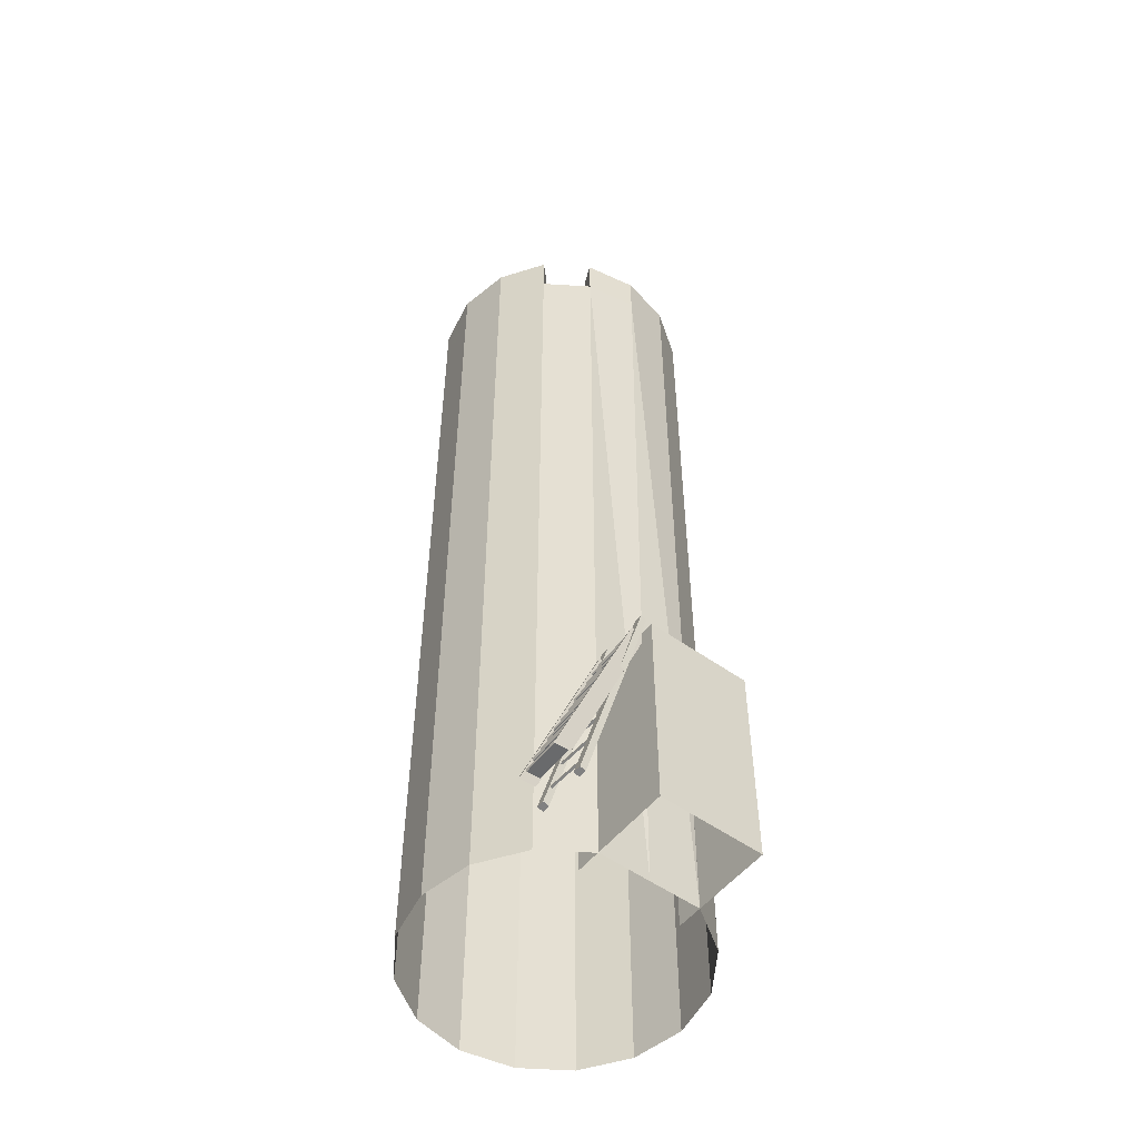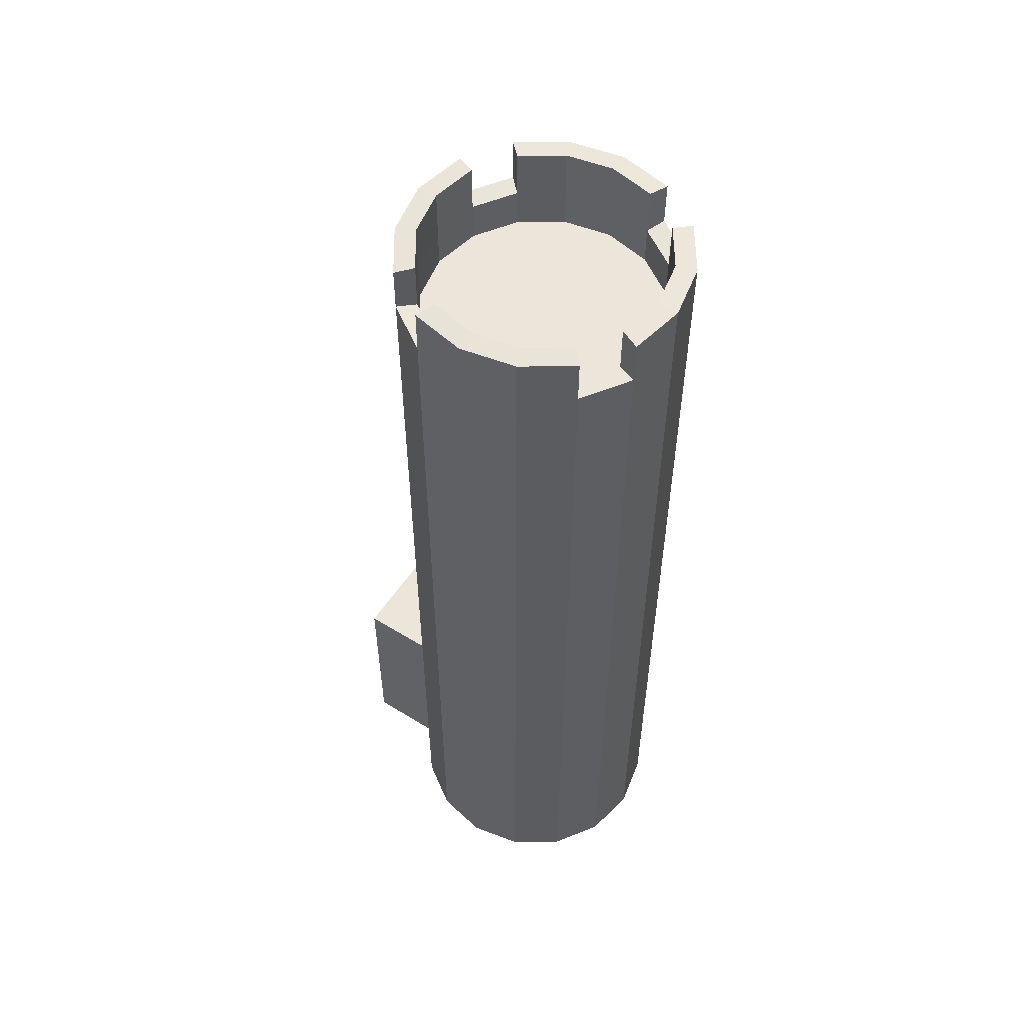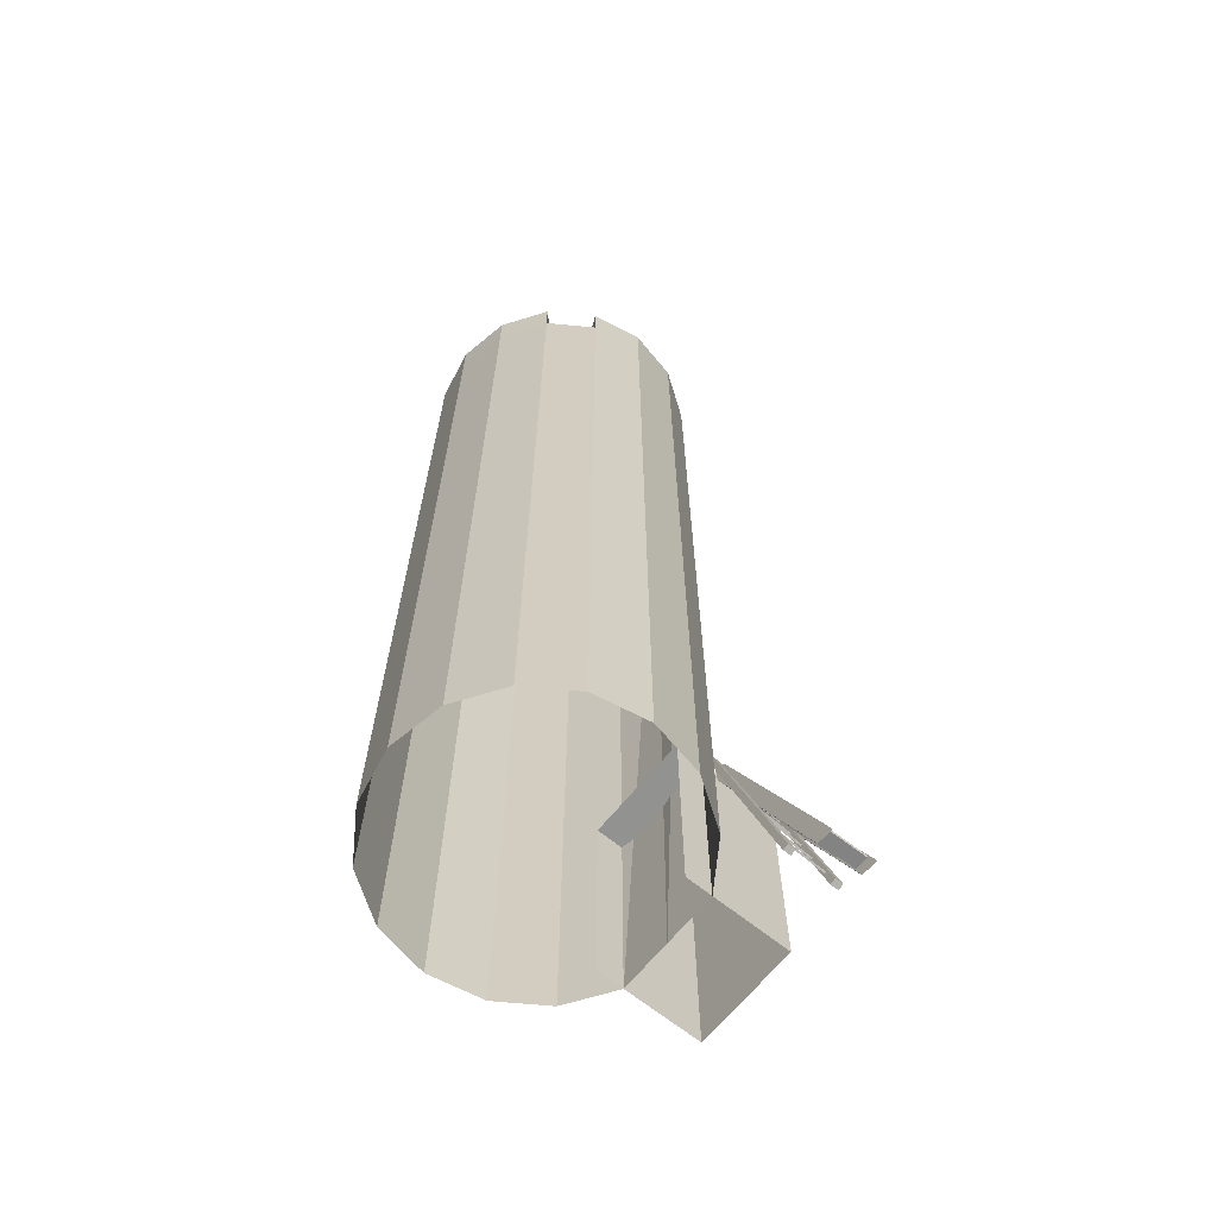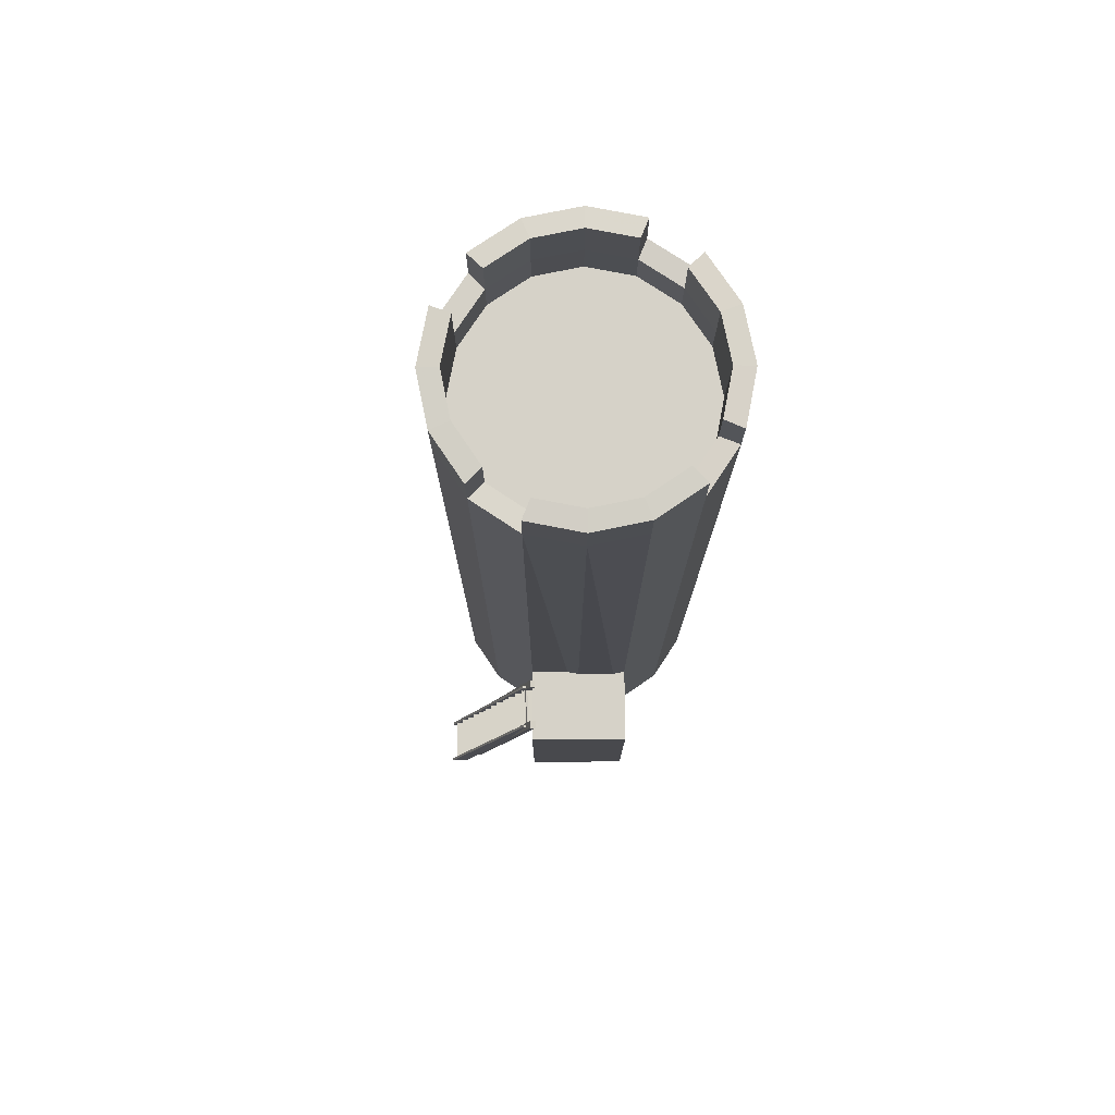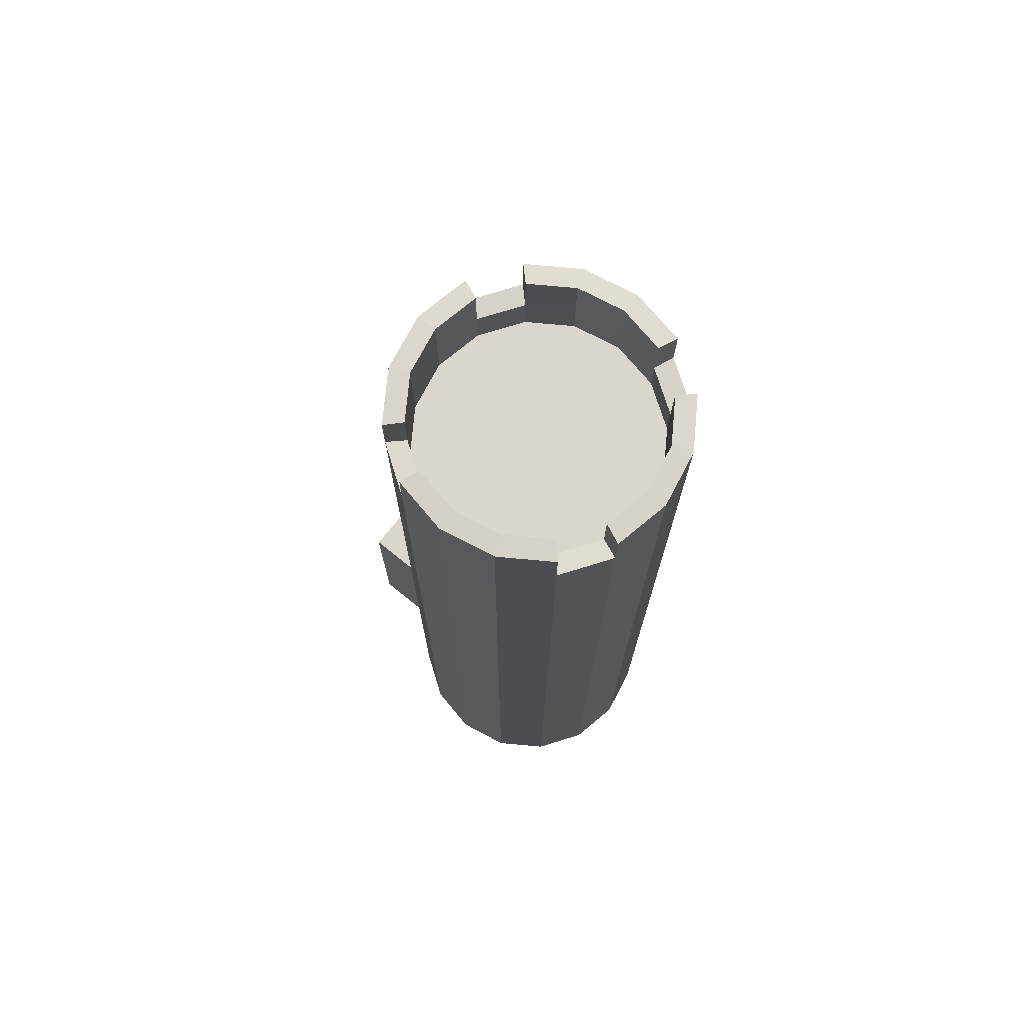
<metadata>
{"format":"obj","ext":"obj","renderer":"f3d","projection":"perspective","resolution":1024,"background":"white","views":[{"elev":-52.7,"azim":77.4,"up":"+Y"},{"elev":55.3,"azim":-121.9,"up":"+Y"},{"elev":-66.2,"azim":-14.1,"up":"+Y"},{"elev":77.5,"azim":114.7,"up":"+Y"},{"elev":73.5,"azim":-116.0,"up":"+Y"}]}
</metadata>
<code>
o Circle.001_Circle.000
v 0.2682 0.06507 0.3
v 0.2696 0.05619 0.3029
v 0.2688 0.05441 0.2979
v 0.2675 0.06329 0.295
v 0.1446 0.0667 0.3626
v 0.1459 0.05781 0.3655
v 0.1451 0.05604 0.3605
v 0.1438 0.06492 0.3576
v 0.1309 0.165 0.3299
v 0.1322 0.1561 0.3328
v 0.133 0.1578 0.3378
v 0.1316 0.1667 0.3349
v 0.2546 0.1633 0.2673
v 0.2559 0.1544 0.2702
v 0.2567 0.1562 0.2752
v 0.2553 0.1651 0.2723
v 0.2447 0.2588 0.2494
v 0.246 0.2499 0.2523
v 0.2453 0.2482 0.2473
v 0.2439 0.257 0.2444
v 0.121 0.2604 0.312
v 0.1223 0.2516 0.3149
v 0.1216 0.2498 0.3099
v 0.1202 0.2587 0.307
v 0.0748 0.6262 0.2096
v 0.07617 0.6173 0.2126
v 0.07694 0.6191 0.2176
v 0.07558 0.6279 0.2147
v 0.1985 0.6245 0.147
v 0.1999 0.6157 0.15
v 0.2006 0.6174 0.155
v 0.1993 0.6263 0.1521
v 0.2113 0.5252 0.1778
v 0.2127 0.5163 0.1808
v 0.2119 0.5146 0.1757
v 0.2105 0.5235 0.1728
v 0.08759 0.5269 0.2404
v 0.08896 0.518 0.2434
v 0.08819 0.5162 0.2383
v 0.08682 0.5251 0.2354
v 0.0975 0.4429 0.2583
v 0.09887 0.4341 0.2612
v 0.09964 0.4358 0.2663
v 0.09827 0.4447 0.2633
v 0.2212 0.4413 0.1957
v 0.2226 0.4324 0.1986
v 0.2233 0.4342 0.2037
v 0.222 0.4431 0.2007
v 0.2331 0.3483 0.2246
v 0.2345 0.3394 0.2275
v 0.2337 0.3377 0.2225
v 0.2323 0.3465 0.2196
v 0.1094 0.35 0.2872
v 0.1108 0.3411 0.2901
v 0.11 0.3393 0.2851
v 0.1086 0.3482 0.2822
v 0.2619 -0.00701 0.3141
v 0.2834 -0.00701 0.3041
v 0.2905 -0.001912 0.3195
v 0.2691 -0.001912 0.3295
v 0.1771 0.6895 0.1322
v 0.1985 0.6895 0.1222
v 0.2057 0.6946 0.1375
v 0.1843 0.6946 0.1475
v 0.06118 0.6946 0.2049
v 0.08146 0.6946 0.1955
v 0.07429 0.6895 0.1801
v 0.05402 0.6895 0.1895
v 0.146 -0.001912 0.3868
v 0.1663 -0.001912 0.3774
v 0.1591 -0.00701 0.362
v 0.1388 -0.00701 0.3715
f 5 1 4 8
f 1 5 6 2
f 7 3 2 6
f 8 4 3 7
f 4 1 2 3
f 8 7 6 5
f 9 10 11 12
f 13 16 15 14
f 9 13 14 10
f 10 14 15 11
f 11 15 16 12
f 13 9 12 16
f 20 24 21 17
f 22 18 17 21
f 23 19 18 22
f 24 20 19 23
f 20 17 18 19
f 24 23 22 21
f 25 26 27 28
f 29 32 31 30
f 25 29 30 26
f 26 30 31 27
f 27 31 32 28
f 29 25 28 32
f 36 40 37 33
f 38 34 33 37
f 39 35 34 38
f 40 36 35 39
f 36 33 34 35
f 40 39 38 37
f 41 42 43 44
f 45 48 47 46
f 41 45 46 42
f 42 46 47 43
f 43 47 48 44
f 45 41 44 48
f 52 56 53 49
f 54 50 49 53
f 55 51 50 54
f 56 52 51 55
f 52 49 50 51
f 56 55 54 53
f 57 58 59 60
f 61 64 63 62
f 57 61 62 58
f 58 62 63 59
f 59 63 64 60
f 61 57 60 64
f 68 72 69 65
f 70 66 65 69
f 71 67 66 70
f 72 68 67 71
f 68 65 66 67
f 72 71 70 69
o Plane
v 3.491 0 -3.491
v 3.491 0 3.491
v -3.491 0 3.491
v -3.491 0 -3.491
f 73 76 75 74
o watchtower
v 0.3268 0.01082 0.3437
v 0.3477 0.007247 0.3882
v 0.3405 0.006824 0.3916
v 0.3195 0.0104 0.3471
v 0.1852 0.6418 0.1193
v 0.2058 0.6383 0.163
v 0.1985 0.6379 0.1664
v 0.1779 0.6414 0.1227
v 0.05998 0.6424 0.1784
v 0.08058 0.6389 0.2221
v 0.08782 0.6393 0.2187
v 0.06723 0.6428 0.175
v 0.2017 0.003517 0.4021
v 0.2227 -6e-05 0.4466
v 0.2299 0.000363 0.4432
v 0.209 0.003941 0.3987
v 0.3167 0.03608 0.3404
v 0.3334 0.03324 0.3758
v 0.2151 0.02633 0.431
v 0.1985 0.02917 0.3956
v 0.3166 0.04418 0.3411
v 0.3333 0.04134 0.3765
v 0.215 0.03443 0.4317
v 0.1983 0.03727 0.3963
v 0.1873 0.08915 0.3792
v 0.204 0.0863 0.4146
v 0.3223 0.09321 0.3595
v 0.3056 0.09606 0.324
v 0.1875 0.08105 0.3785
v 0.2041 0.0782 0.4139
v 0.3224 0.08511 0.3587
v 0.3057 0.08796 0.3233
v 0.2932 0.1401 0.303
v 0.3099 0.1372 0.3384
v 0.1916 0.1303 0.3936
v 0.1749 0.1332 0.3582
v 0.293 0.1482 0.3037
v 0.3097 0.1453 0.3391
v 0.1915 0.1384 0.3943
v 0.1748 0.1413 0.3589
v 0.1399 0.2972 0.3037
v 0.1566 0.2944 0.3391
v 0.2748 0.3013 0.2839
v 0.2582 0.3041 0.2485
v 0.14 0.2891 0.303
v 0.1567 0.2863 0.3384
v 0.275 0.2932 0.2832
v 0.2583 0.296 0.2478
v 0.2708 0.2439 0.2681
v 0.2875 0.2411 0.3035
v 0.1693 0.2341 0.3587
v 0.1526 0.237 0.3233
v 0.2707 0.252 0.2688
v 0.2874 0.2492 0.3042
v 0.1691 0.2422 0.3594
v 0.1524 0.2451 0.324
v 0.1634 0.1932 0.3411
v 0.1801 0.1904 0.3765
v 0.2984 0.1973 0.3213
v 0.2817 0.2001 0.2859
v 0.1636 0.1851 0.3404
v 0.1803 0.1823 0.3758
v 0.2985 0.1892 0.3206
v 0.2818 0.192 0.2852
v 0.2111 0.5052 0.1728
v 0.2278 0.5024 0.2082
v 0.1095 0.4955 0.2634
v 0.09282 0.4983 0.228
v 0.2109 0.5133 0.1735
v 0.2276 0.5105 0.2089
v 0.1094 0.5036 0.2641
v 0.09268 0.5064 0.2287
v 0.08168 0.5583 0.2116
v 0.09837 0.5555 0.247
v 0.2166 0.5624 0.1918
v 0.1999 0.5652 0.1564
v 0.08181 0.5502 0.2109
v 0.0985 0.5474 0.2463
v 0.2168 0.5543 0.1911
v 0.2001 0.5571 0.1557
v 0.1875 0.6092 0.1354
v 0.2042 0.6064 0.1708
v 0.08598 0.5995 0.226
v 0.06929 0.6023 0.1906
v 0.1874 0.6174 0.1361
v 0.2041 0.6145 0.1715
v 0.08584 0.6076 0.2267
v 0.06915 0.6104 0.1913
v 0.104 0.4545 0.2465
v 0.1207 0.4517 0.2819
v 0.239 0.4586 0.2267
v 0.2223 0.4614 0.1913
v 0.1042 0.4464 0.2458
v 0.1209 0.4436 0.2812
v 0.2391 0.4505 0.226
v 0.2224 0.4533 0.1906
v 0.235 0.4012 0.2109
v 0.2516 0.3983 0.2463
v 0.1334 0.3914 0.3015
v 0.1167 0.3943 0.2661
v 0.2348 0.4093 0.2117
v 0.2515 0.4064 0.2471
v 0.1333 0.3995 0.3022
v 0.1166 0.4024 0.2668
v 0.1276 0.3505 0.2839
v 0.1443 0.3476 0.3193
v 0.2625 0.3546 0.2641
v 0.2458 0.3574 0.2287
v 0.1277 0.3424 0.2832
v 0.1444 0.3395 0.3186
v 0.2626 0.3465 0.2634
v 0.246 0.3493 0.228
v -0.1756 0.008773 -0.03203
v 0.1007 0.008773 -0.1609
v 0.231 0.008773 0.1184
v -0.04537 0.008773 0.2472
v -0.1756 0.6337 -0.03203
v 0.1007 0.6337 -0.1609
v 0.231 0.6337 0.1184
v -0.04537 0.6337 0.2472
v -0.7509 0.006883 0.09416
v -0.6699 0.006883 -0.03927
v -0.5441 0.006883 -0.1316
v -0.3925 0.006883 -0.1687
v -0.2382 0.006883 -0.1449
v -0.1048 0.006883 -0.06394
v 0.00084 0.006883 0.3678
v -0.206 0.006883 0.5935
v -0.6453 0.006883 0.5259
v -0.7376 0.006883 0.4
v -0.7747 0.006883 0.2484
v -0.7506 2.664 0.09402
v -0.6696 2.664 -0.03941
v -0.5438 2.664 -0.1317
v -0.3922 2.664 -0.1688
v -0.2379 2.664 -0.145
v -0.1045 2.664 -0.06408
v -0.0122 2.664 0.06178
v 0.0249 2.664 0.2134
v 0.001156 2.664 0.3676
v -0.07981 2.664 0.5011
v -0.2057 2.664 0.5934
v -0.3573 2.664 0.6304
v -0.5115 2.664 0.6067
v -0.645 2.664 0.5257
v -0.7372 2.664 0.3999
v -0.7743 2.664 0.2483
v -0.7509 2.796 0.09416
v -0.6699 2.796 -0.03927
v -0.5441 2.796 -0.1316
v -0.3925 2.796 -0.1687
v -0.2382 2.796 -0.1449
v -0.1048 2.796 -0.06394
v -0.01251 2.796 0.06192
v 0.02458 2.796 0.2135
v 0.00084 2.796 0.3678
v -0.08013 2.796 0.5012
v -0.206 2.796 0.5935
v -0.3576 2.796 0.6306
v -0.5118 2.796 0.6068
v -0.6453 2.796 0.5259
v -0.7376 2.796 0.4
v -0.7747 2.796 0.2484
v -0.6275 2.801 -0.000349
v -0.6968 2.801 0.1139
v -0.5197 2.801 -0.07934
v -0.39 2.801 -0.1111
v -0.2579 2.801 -0.09078
v -0.1437 2.801 -0.02147
v -0.06472 2.801 0.08627
v -0.03297 2.801 0.216
v -0.05329 2.801 0.3481
v -0.1226 2.801 0.4623
v -0.2303 2.801 0.5413
v -0.3601 2.801 0.573
v -0.4921 2.801 0.5527
v -0.6064 2.801 0.4834
v -0.6854 2.801 0.3757
v -0.7171 2.801 0.2459
v -0.3896 2.659 -0.1112
v -0.2576 2.659 -0.09092
v -0.03263 2.659 0.2159
v -0.05296 2.659 0.3479
v -0.3598 2.659 0.5729
v -0.4918 2.659 0.5526
v -0.6964 2.659 0.1137
v -0.7168 2.659 0.2458
v -0.6271 2.659 -0.000497
v -0.5194 2.659 -0.07949
v -0.1434 2.659 -0.02162
v -0.06439 2.659 0.08612
v -0.1223 2.659 0.4621
v -0.23 2.659 0.5411
v -0.606 2.659 0.4833
v -0.685 2.659 0.3755
v -0.0406 0.006883 0.07502
v 0.02458 0.006883 0.2135
v -0.08013 0.006883 0.5012
v -0.3576 0.006883 0.6306
v -0.5118 0.006883 0.6068
v -0.03297 2.544 0.216
v -0.06472 2.544 0.08627
v -0.1437 2.544 -0.02147
v -0.2579 2.544 -0.09078
v -0.39 2.544 -0.1111
v -0.5197 2.544 -0.07934
v -0.6275 2.544 -0.000349
v -0.6968 2.544 0.1139
v -0.7171 2.544 0.2459
v -0.6854 2.544 0.3757
v -0.6064 2.544 0.4834
v -0.4921 2.544 0.5527
v -0.3601 2.544 0.573
v -0.2303 2.544 0.5413
v -0.1226 2.544 0.4623
v -0.05329 2.544 0.3481
f 81 84 83 82
f 77 81 82 78
f 78 82 83 79
f 79 83 84 80
f 81 77 80 84
f 88 92 89 85
f 90 86 85 89
f 91 87 86 90
f 92 88 87 91
f 88 85 86 87
f 93 94 95 96
f 97 100 99 98
f 94 98 99 95
f 97 93 96 100
f 104 108 105 101
f 107 103 102 106
f 104 101 102 103
f 108 107 106 105
f 109 110 111 112
f 113 116 115 114
f 110 114 115 111
f 113 109 112 116
f 120 124 121 117
f 123 119 118 122
f 120 117 118 119
f 124 123 122 121
f 125 126 127 128
f 129 132 131 130
f 126 130 131 127
f 129 125 128 132
f 136 140 137 133
f 139 135 134 138
f 136 133 134 135
f 140 139 138 137
f 141 142 143 144
f 145 148 147 146
f 142 146 147 143
f 145 141 144 148
f 152 156 153 149
f 155 151 150 154
f 152 149 150 151
f 156 155 154 153
f 157 158 159 160
f 161 164 163 162
f 158 162 163 159
f 161 157 160 164
f 168 172 169 165
f 171 167 166 170
f 168 165 166 167
f 172 171 170 169
f 173 174 175 176
f 177 180 179 178
f 174 178 179 175
f 177 173 176 180
f 184 188 185 181
f 187 183 182 186
f 184 181 182 183
f 188 187 186 185
f 193 196 195 194
f 189 193 194 190
f 190 194 195 191
f 191 195 196 192
f 209 208 224 225
f 210 209 225 226
f 211 210 226 227
f 213 212 228 229
f 214 213 229 230
f 215 214 230 231
f 217 216 232 233
f 218 217 233 234
f 219 218 234 235
f 221 220 236 237
f 222 221 237 238
f 223 222 238 239
f 225 224 241 240
f 226 225 240 242
f 227 226 242 243
f 229 228 244 245
f 230 229 245 246
f 231 230 246 247
f 233 232 248 249
f 234 233 249 250
f 235 234 250 251
f 237 236 252 253
f 238 237 253 254
f 239 238 254 255
f 212 211 256 257
f 216 215 258 259
f 220 219 260 261
f 223 263 262 208
f 216 259 248 232
f 219 235 251 260
f 220 261 252 236
f 223 239 255 263
f 208 262 241 224
f 211 227 243 256
f 212 257 244 228
f 215 231 247 258
f 248 259 268 249
f 249 268 269 250
f 250 269 260 251
f 252 261 270 253
f 253 270 271 254
f 254 271 263 255
f 240 241 262 264
f 240 264 265 242
f 242 265 256 243
f 244 257 266 245
f 245 266 267 246
f 246 267 258 247
f 197 208 209 198
f 198 209 210 199
f 199 210 211 200
f 200 211 212 201
f 201 212 213 202
f 202 213 214 272
f 272 214 215 273
f 273 215 216 203
f 203 216 217 274
f 274 217 218 204
f 204 218 219 275
f 275 219 220 276
f 276 220 221 205
f 205 221 222 206
f 206 222 223 207
f 197 207 223 208
f 258 267 278 277
f 267 266 279 278
f 266 257 280 279
f 256 265 282 281
f 265 264 283 282
f 264 262 284 283
f 263 271 286 285
f 271 270 287 286
f 270 261 288 287
f 260 269 290 289
f 269 268 291 290
f 268 259 292 291
f 262 263 285 284
f 261 260 289 288
f 259 258 277 292
f 257 256 281 280
f 280 277 278 279
f 281 292 277 280
f 282 291 292 281
f 283 290 291 282
f 284 289 290 283
f 285 288 289 284
f 286 287 288 285

</code>
